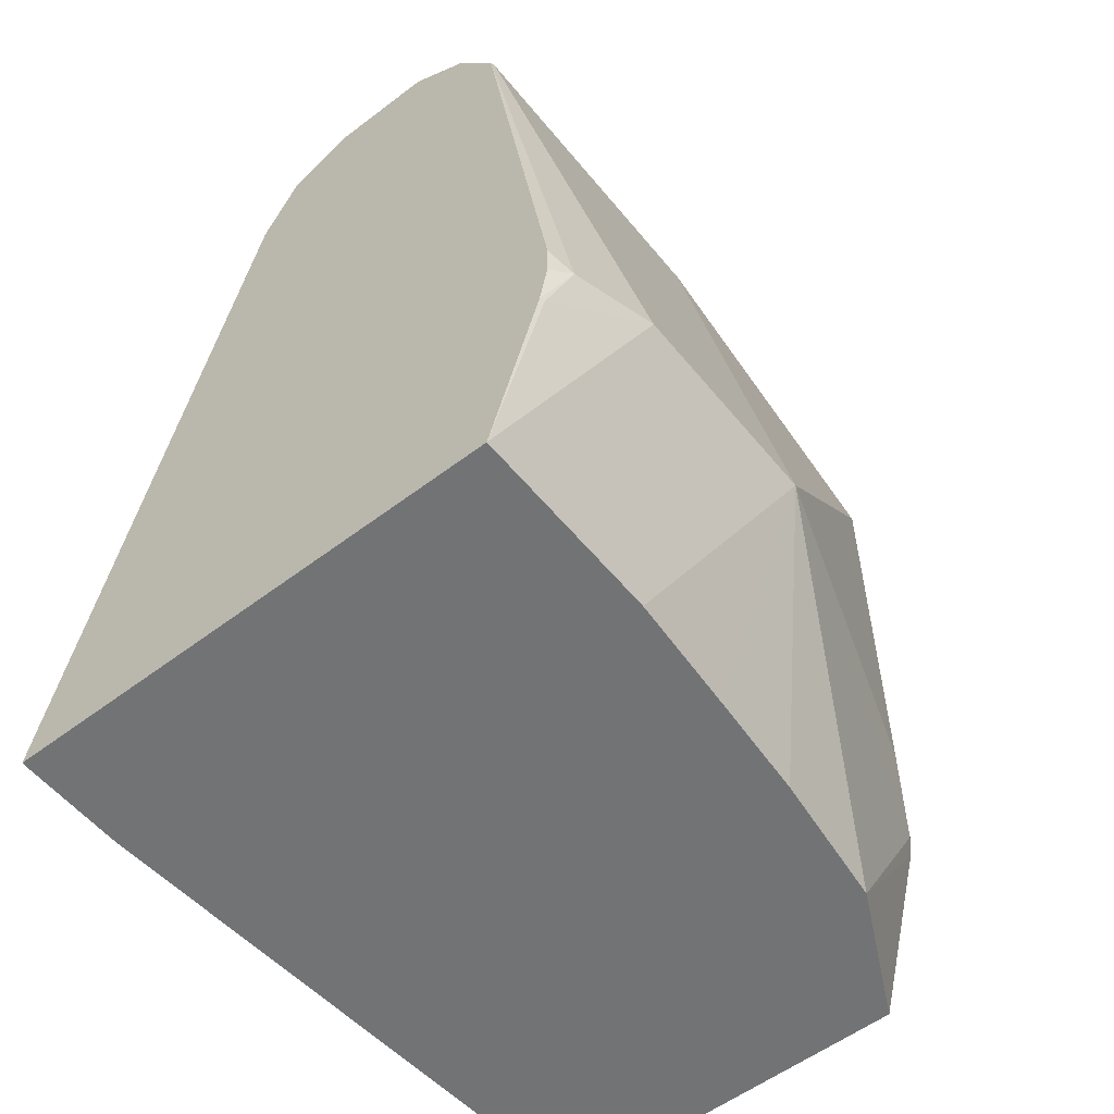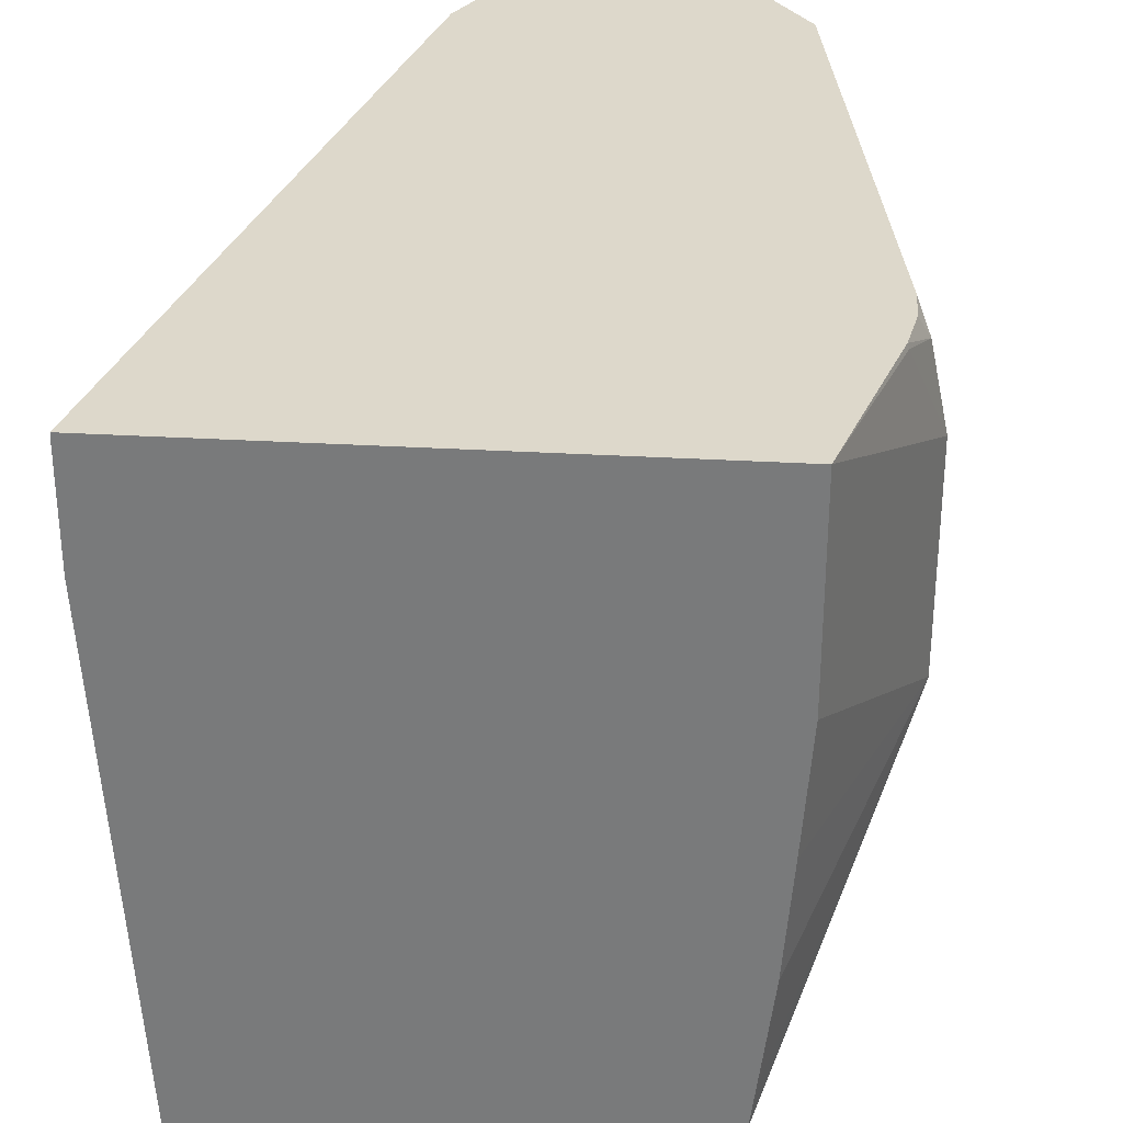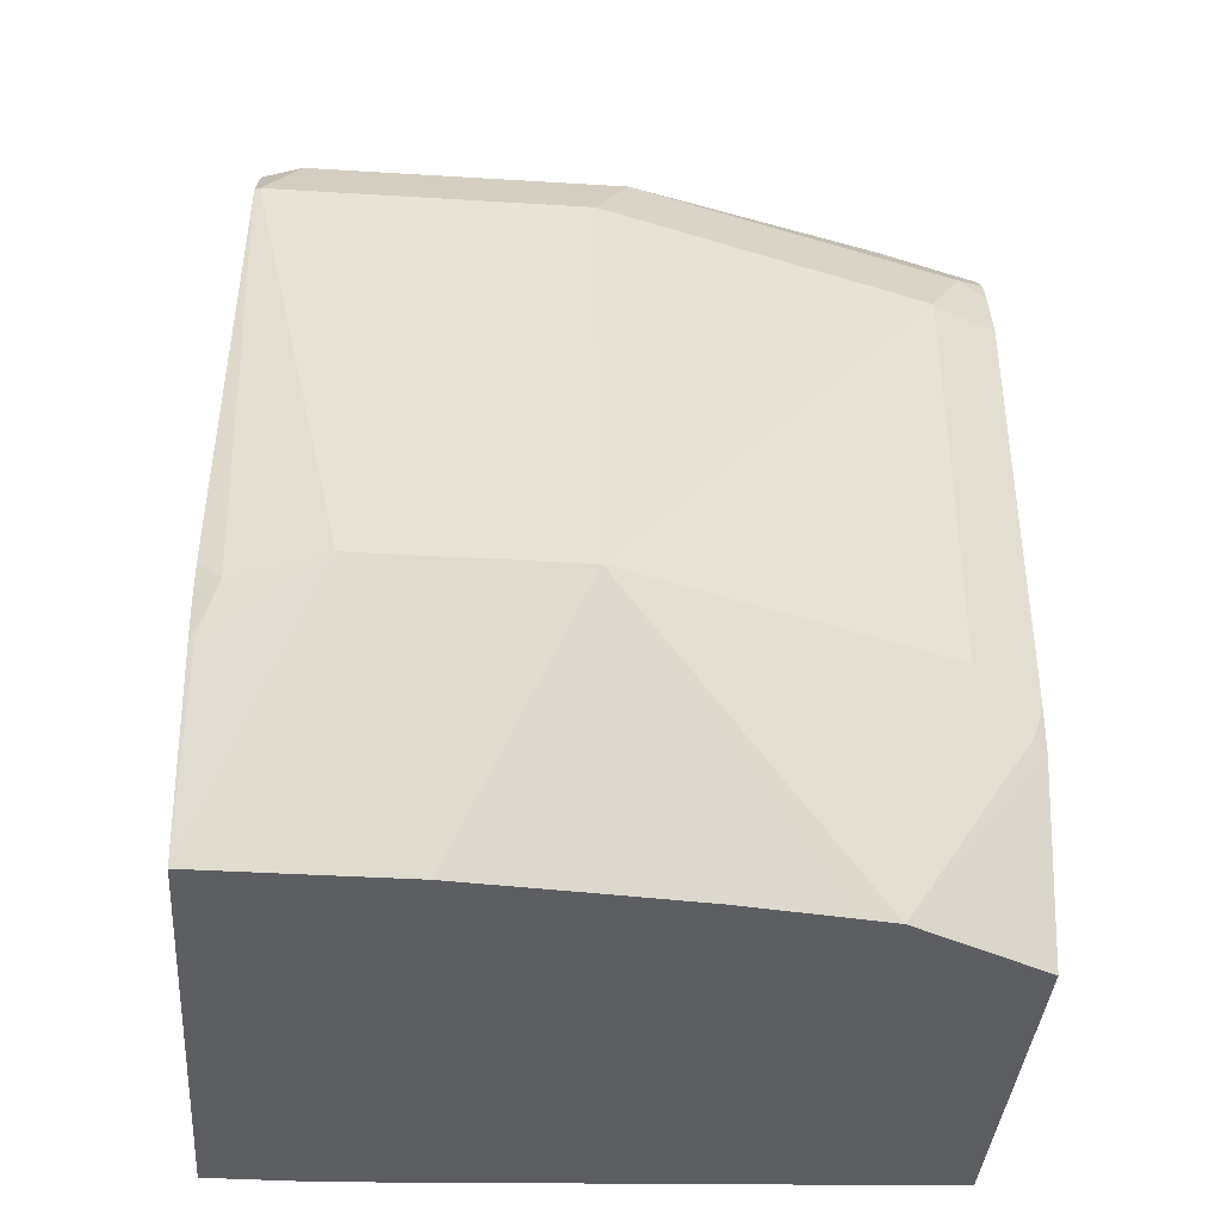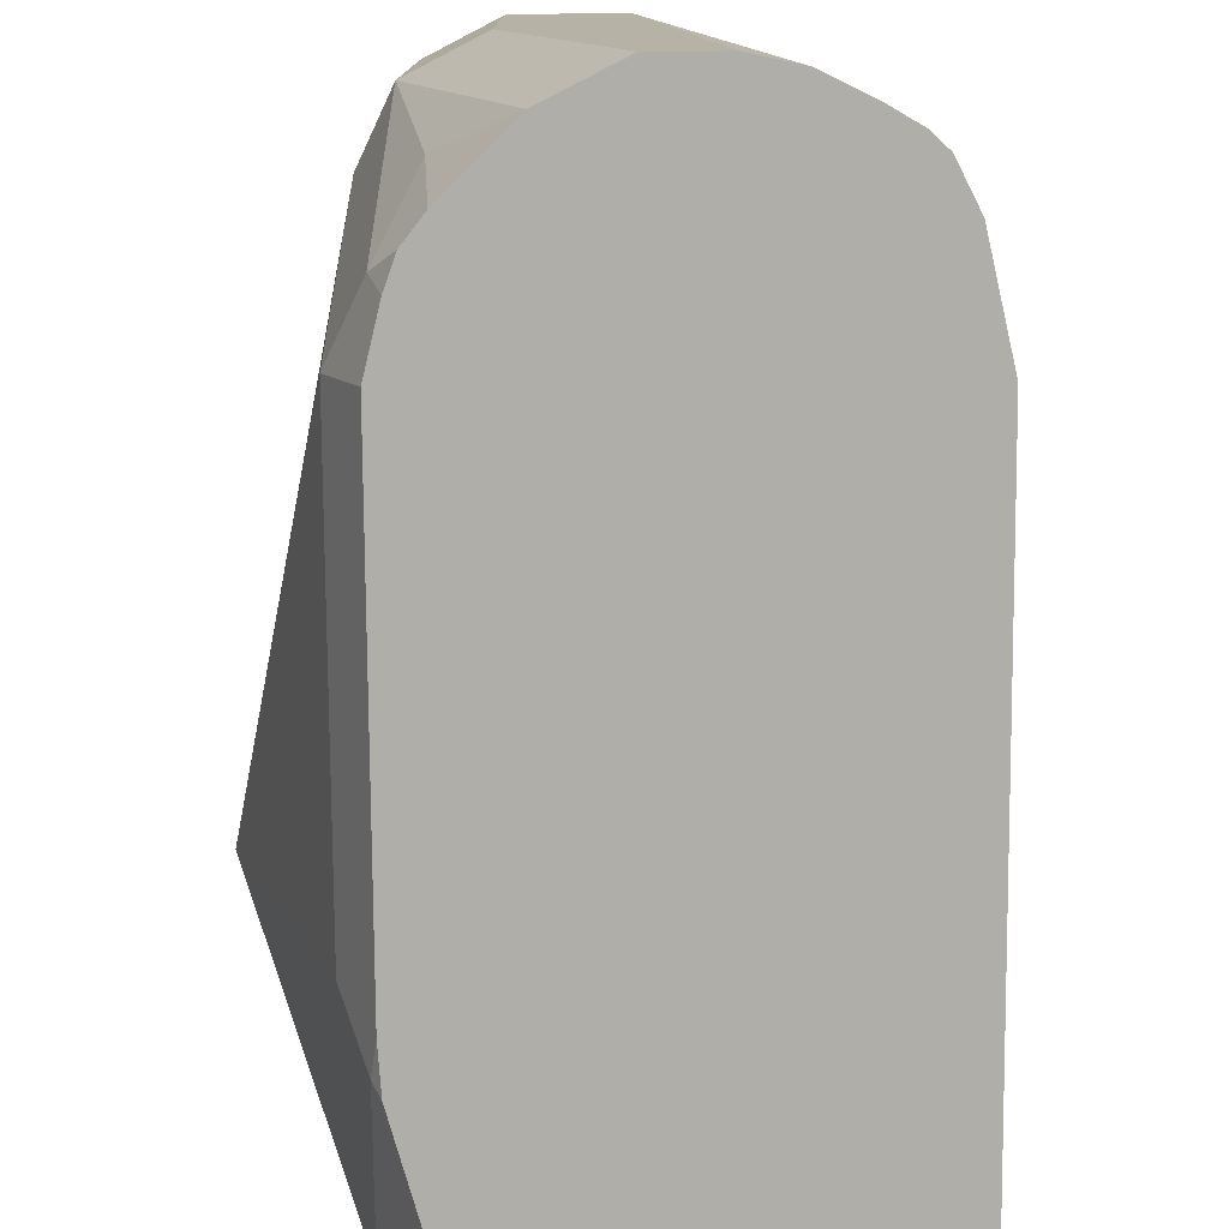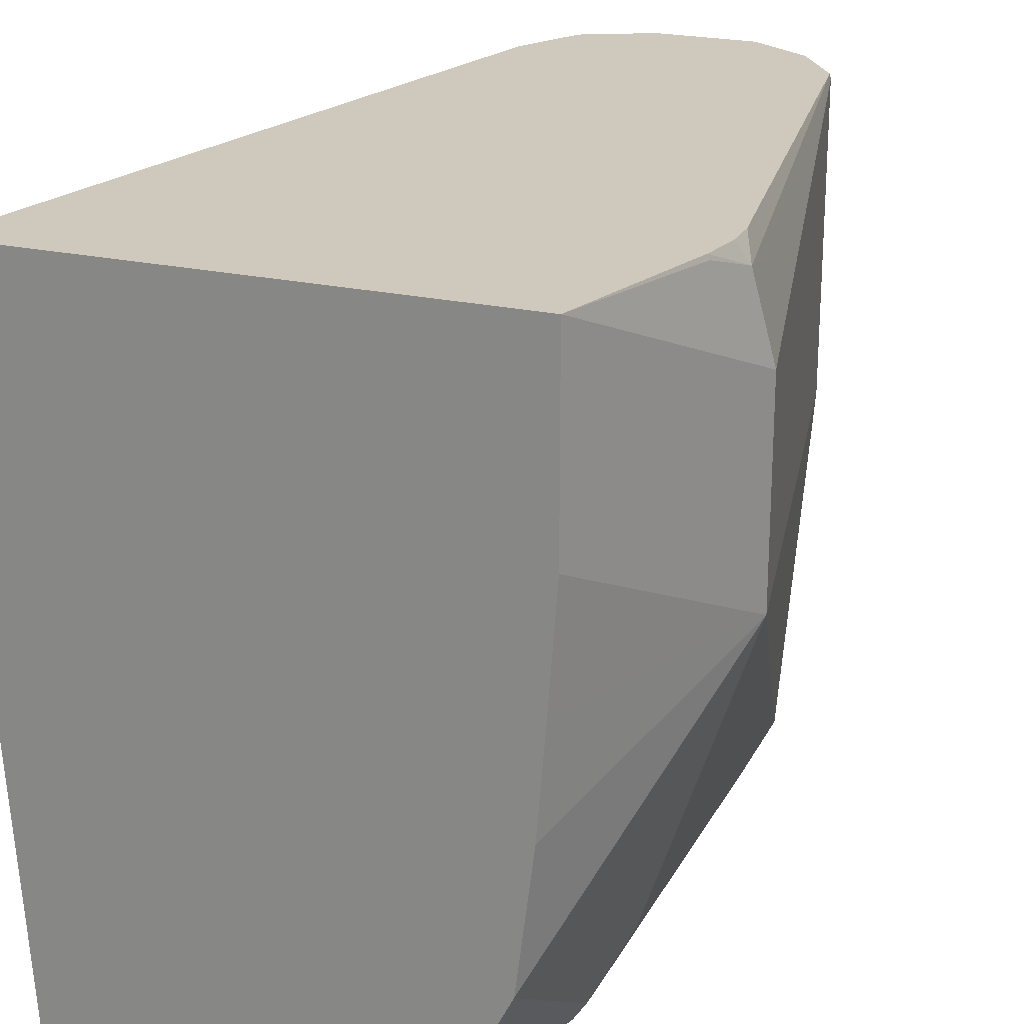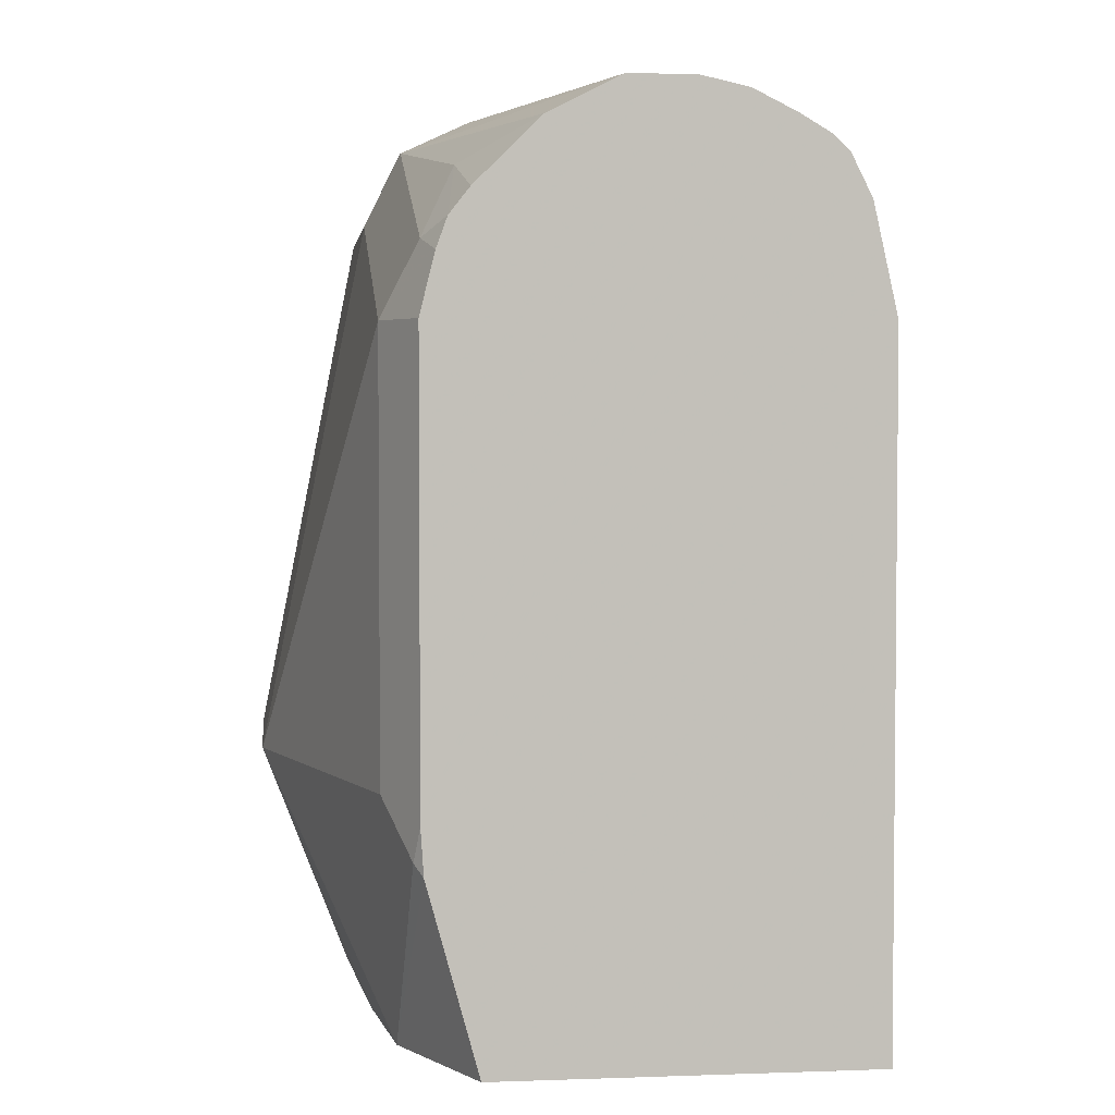
<metadata>
{"format":"obj","ext":"obj","renderer":"f3d","projection":"perspective","resolution":1024,"background":"white","views":[{"elev":-55.8,"azim":38.6,"up":"+Y"},{"elev":31.4,"azim":4.8,"up":"+Z"},{"elev":-38.7,"azim":85.6,"up":"+Y"},{"elev":-77.5,"azim":-179.6,"up":"+Z"},{"elev":22.5,"azim":21.6,"up":"+Z"},{"elev":3.5,"azim":173.3,"up":"+Y"}]}
</metadata>
<code>
v 0.4514 0.6945 0.0711
v 0.4858 0.6941 0.0711
v 0.4861 0.6945 0.06943
v 0.4303 0.6945 -0.16
v 0.415 0.6911 -0.16
v 0.4009 0.684 -0.16
v 0.4283 0.6829 0.0711
v 0.5066 0.6802 0.0711
v 0.5093 0.6829 0.05787
v 0.4861 0.6945 -0.03474
v 0.4514 0.6945 -0.16
v 0.3913 0.6783 -0.16
v 0.386 0.6734 -0.16
v 0.4163 0.6595 0.0711
v 0.5205 0.6594 0.0711
v 0.5208 0.6597 0.06943
v 0.5093 0.6829 -0.04628
v 0.4745 0.6829 -0.16
v 0.3792 0.6597 -0.16
v 0.3589 0.4052 0.0711
v 0.5461 0.4878 0.0711
v 0.5498 0.4804 0.06366
v 0.5556 0.4862 0.0347
v 0.5208 0.6597 -0.03474
v 0.5093 0.6482 -0.1505
v 0.4977 0.6713 -0.1273
v 0.4954 0.6623 -0.16
v 0.3714 0.625 -0.16
v 0.3589 0.4052 0.06956
v 0.5266 0.4052 0.0711
v 0.5461 0.4766 0.0711
v 0.5435 0.4627 0.0711
v 0.544 0.463 0.06943
v 0.5556 0.4862 -0.03474
v 0.5208 0.625 -0.1389
v 0.5055 0.6444 -0.16
v 0.502 0.654 -0.16
v 0.3714 0.4052 -0.16
v 0.3589 0.4052 0.03446
v 0.3589 0.4052 0.06943
v 0.5266 0.4052 0.00575
v 0.5237 0.4052 -0.03329
v 0.5208 0.4052 -0.06944
v 0.5165 0.4052 -0.1042
v 0.5151 0.4052 -0.1157
v 0.5122 0.4688 -0.1562
v 0.5208 0.4862 -0.1389
v 0.5103 0.625 -0.16
v 0.4929 0.4052 -0.16
v 0.5094 0.4651 -0.16
v 0.5103 0.48 -0.16
f 20 42 41
f 22 33 23
f 22 32 33
f 22 31 32
f 17 24 25
f 21 31 22
f 20 28 29
f 23 33 30
f 20 41 30
f 20 43 42
f 20 39 38
f 20 45 44
f 20 49 45
f 20 38 49
f 20 40 39
f 20 29 40
f 19 28 20
f 18 26 27
f 17 26 18
f 17 25 26
f 23 30 41
f 20 44 43
f 23 41 34
f 46 51 47
f 24 34 35
f 16 34 24
f 46 50 51
f 45 50 46
f 45 49 50
f 35 51 48
f 35 47 51
f 35 48 36
f 34 47 35
f 34 46 47
f 34 45 46
f 24 35 25
f 34 44 45
f 34 42 43
f 34 41 42
f 30 33 32
f 28 40 29
f 28 39 40
f 28 38 39
f 26 37 27
f 25 35 36
f 25 37 26
f 25 36 37
f 34 43 44
f 16 23 34
f 4 38 28
f 15 22 23
f 4 11 18
f 3 17 10
f 3 9 17
f 2 9 3
f 2 8 9
f 1 8 2
f 1 15 8
f 1 21 15
f 1 31 21
f 1 32 31
f 1 30 32
f 1 20 30
f 1 7 14
f 1 6 7
f 1 5 6
f 1 4 5
f 1 11 4
f 1 10 11
f 1 3 10
f 1 2 3
f 15 23 16
f 4 18 27
f 4 27 37
f 1 14 20
f 4 36 48
f 15 21 22
f 4 37 36
f 14 19 20
f 13 19 14
f 11 17 18
f 9 24 17
f 9 16 24
f 9 15 16
f 8 15 9
f 7 13 14
f 10 17 11
f 6 12 7
f 4 6 5
f 4 12 6
f 4 13 12
f 4 19 13
f 4 28 19
f 4 49 38
f 4 50 49
f 7 12 13
f 4 48 51
f 4 51 50

</code>
